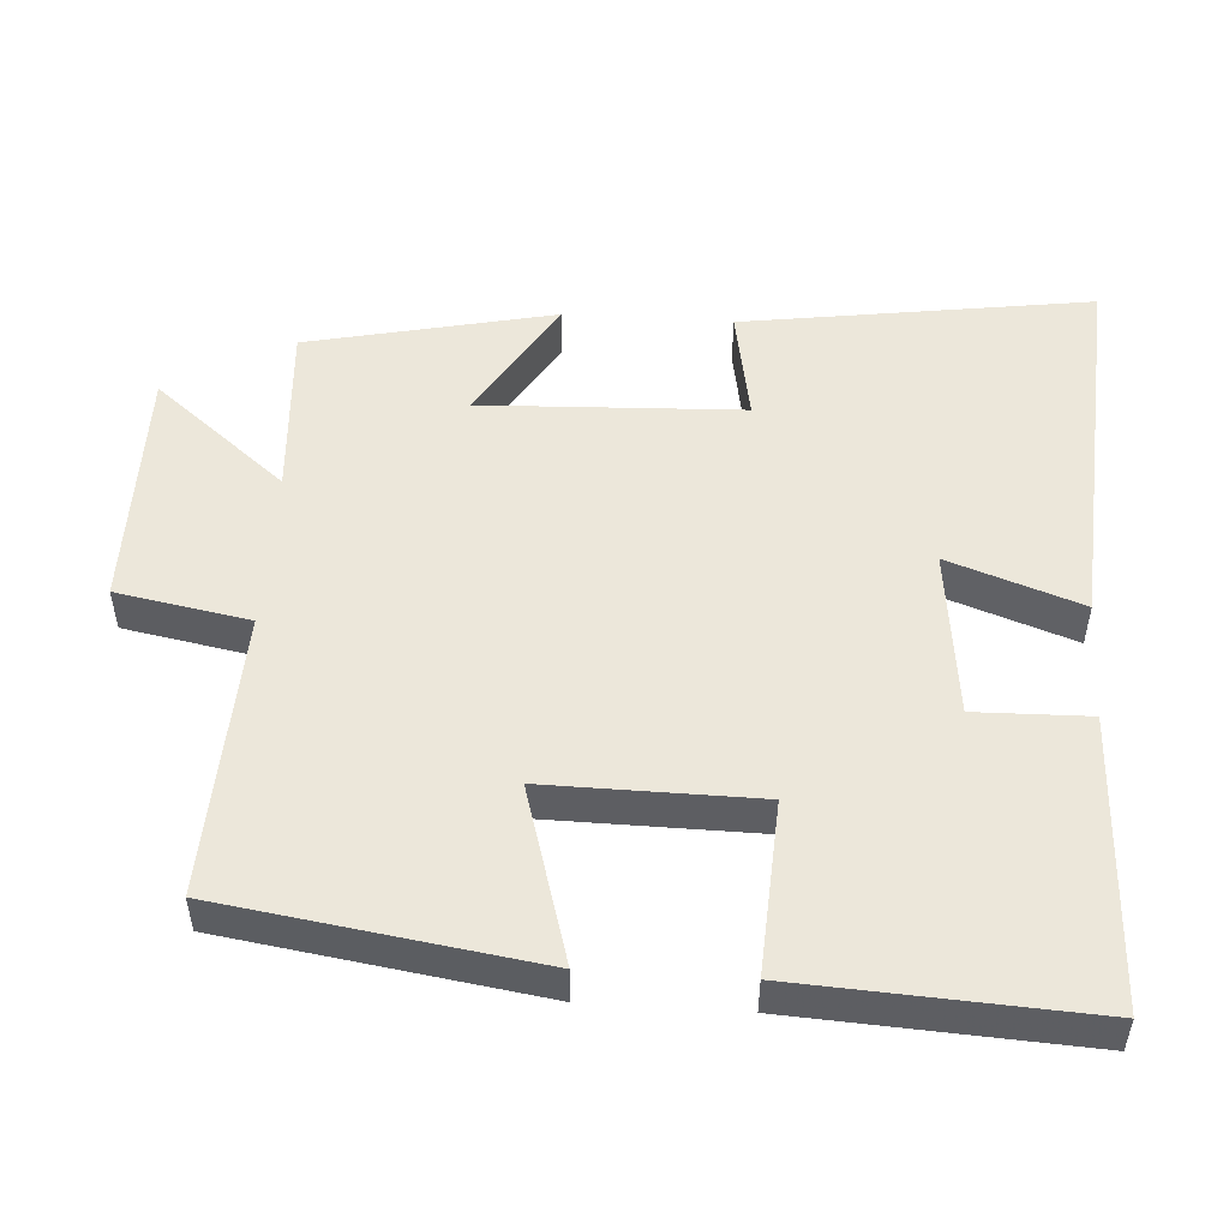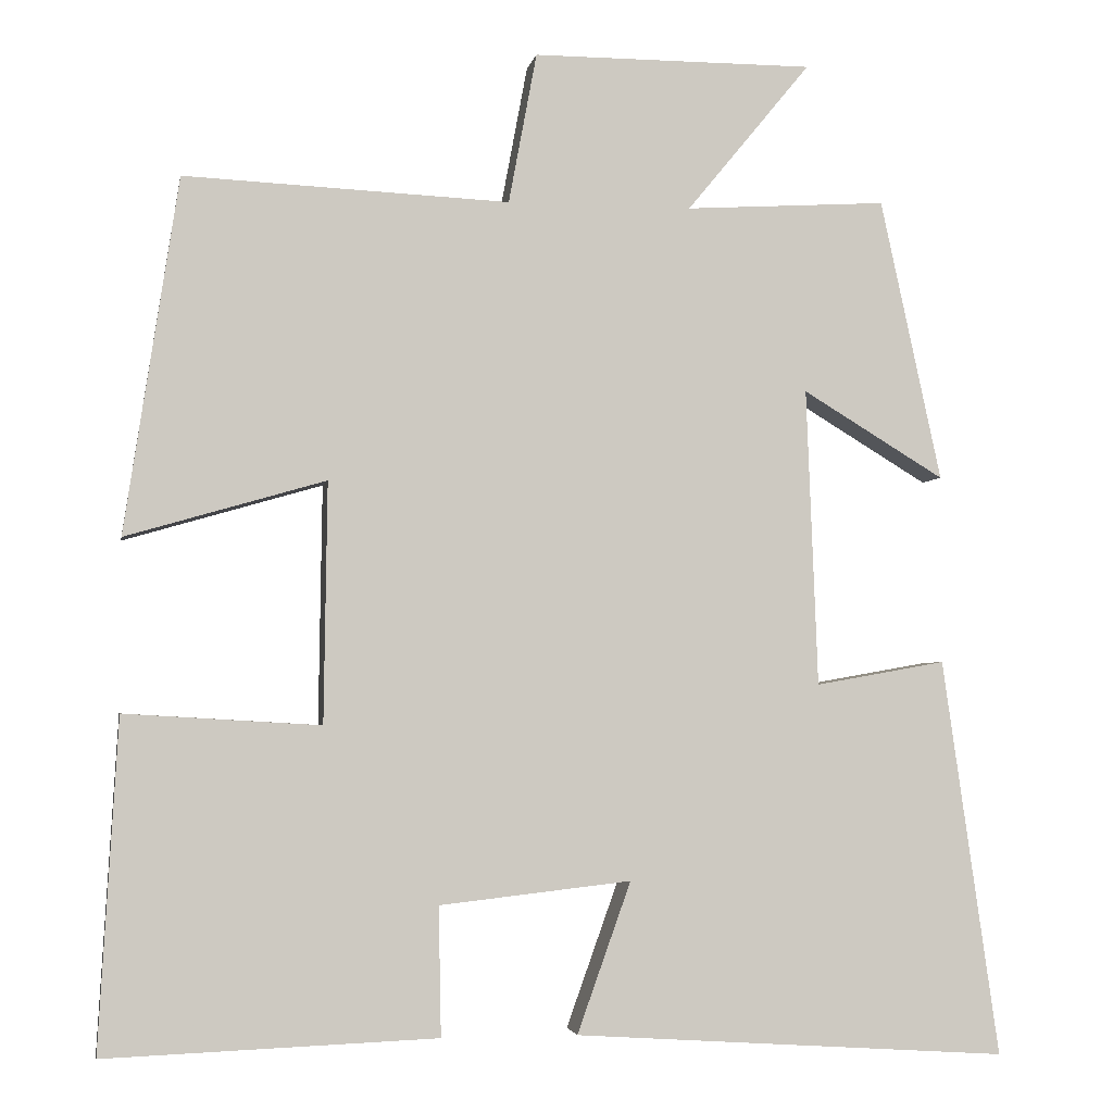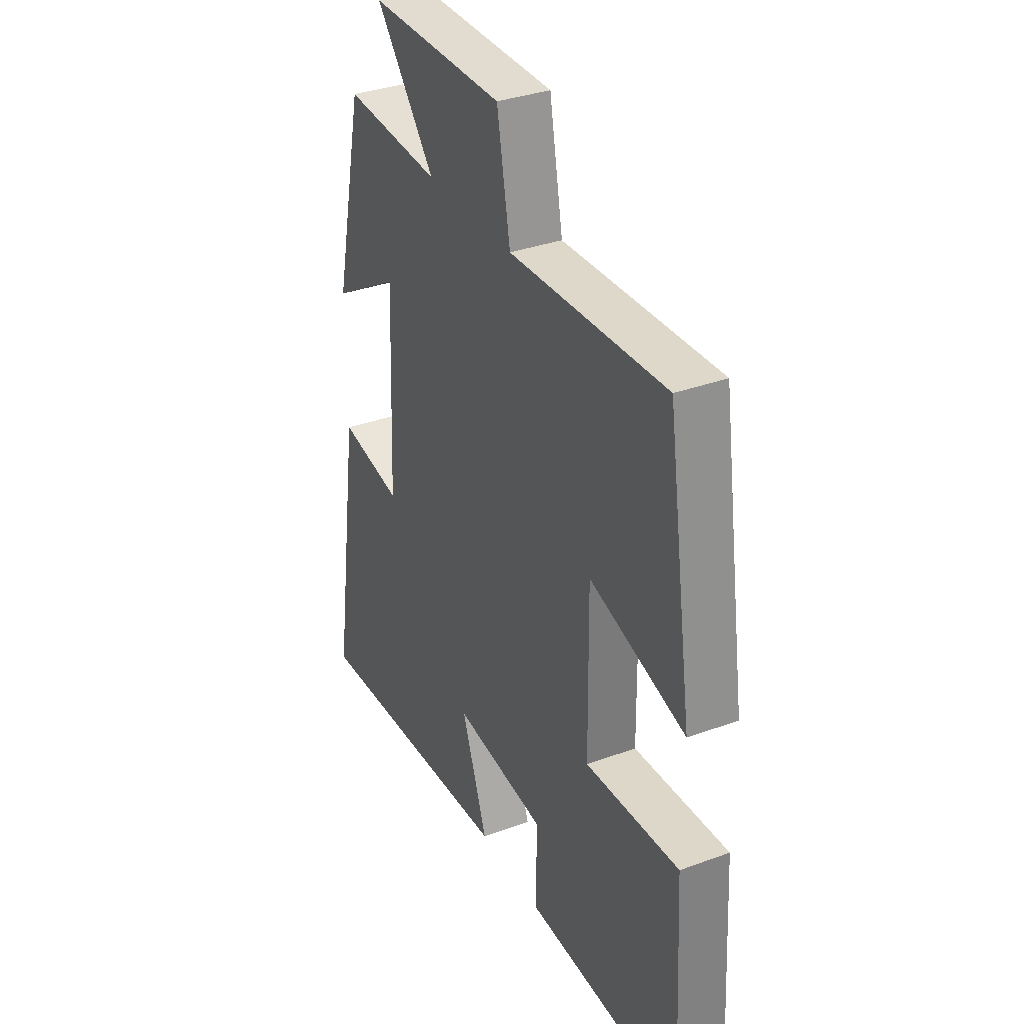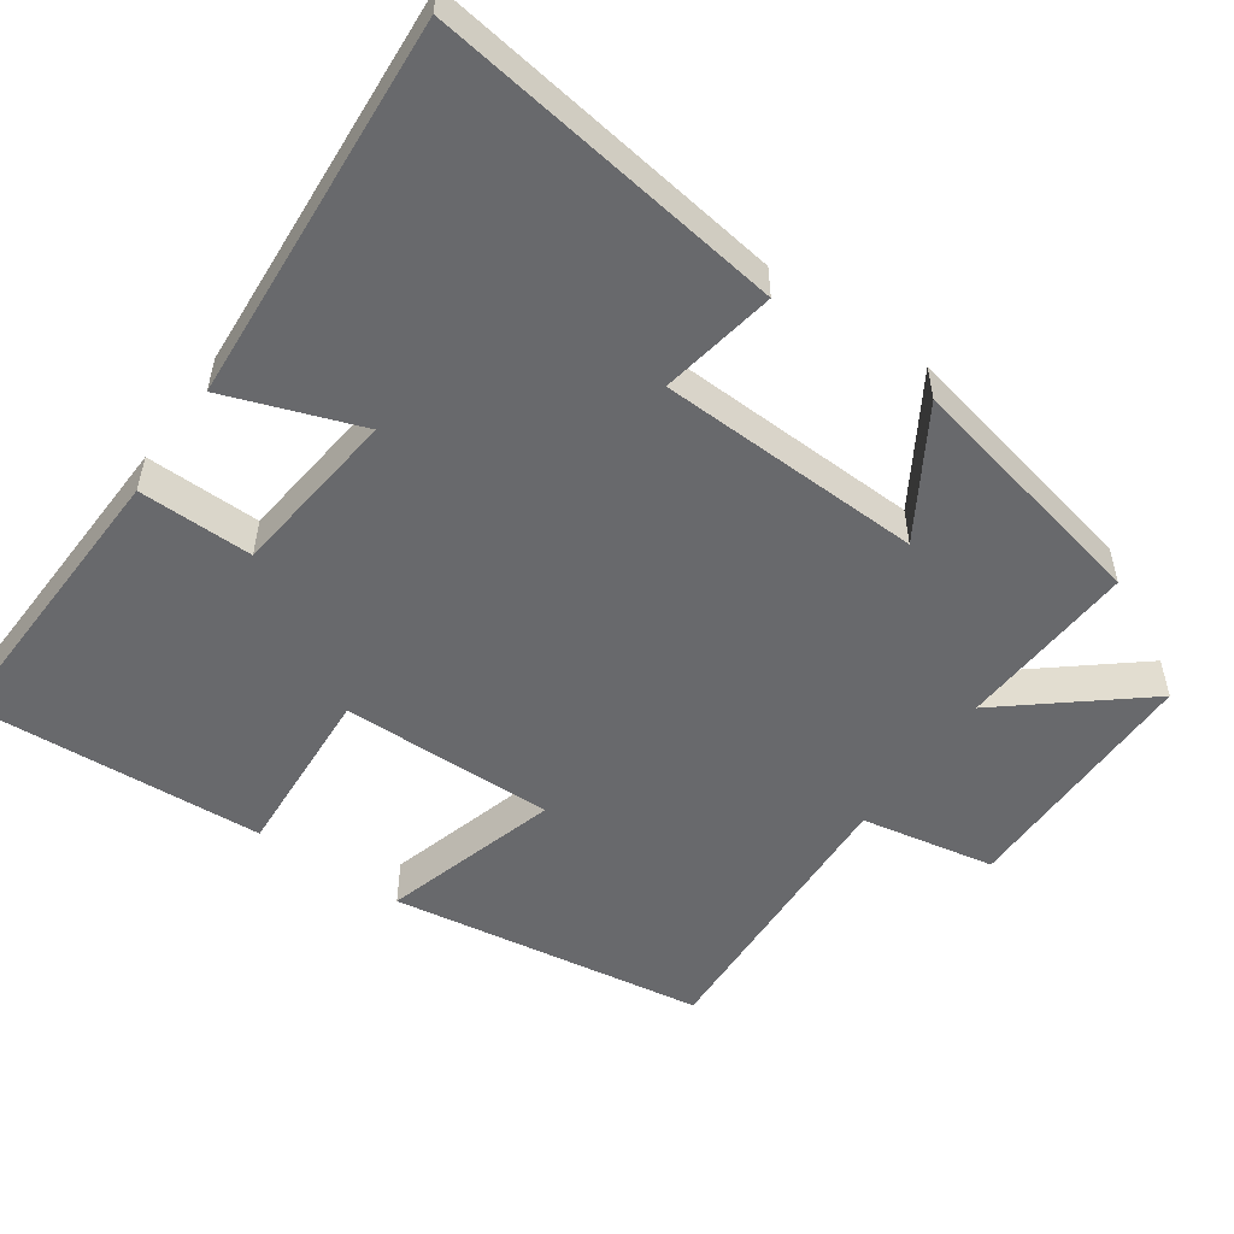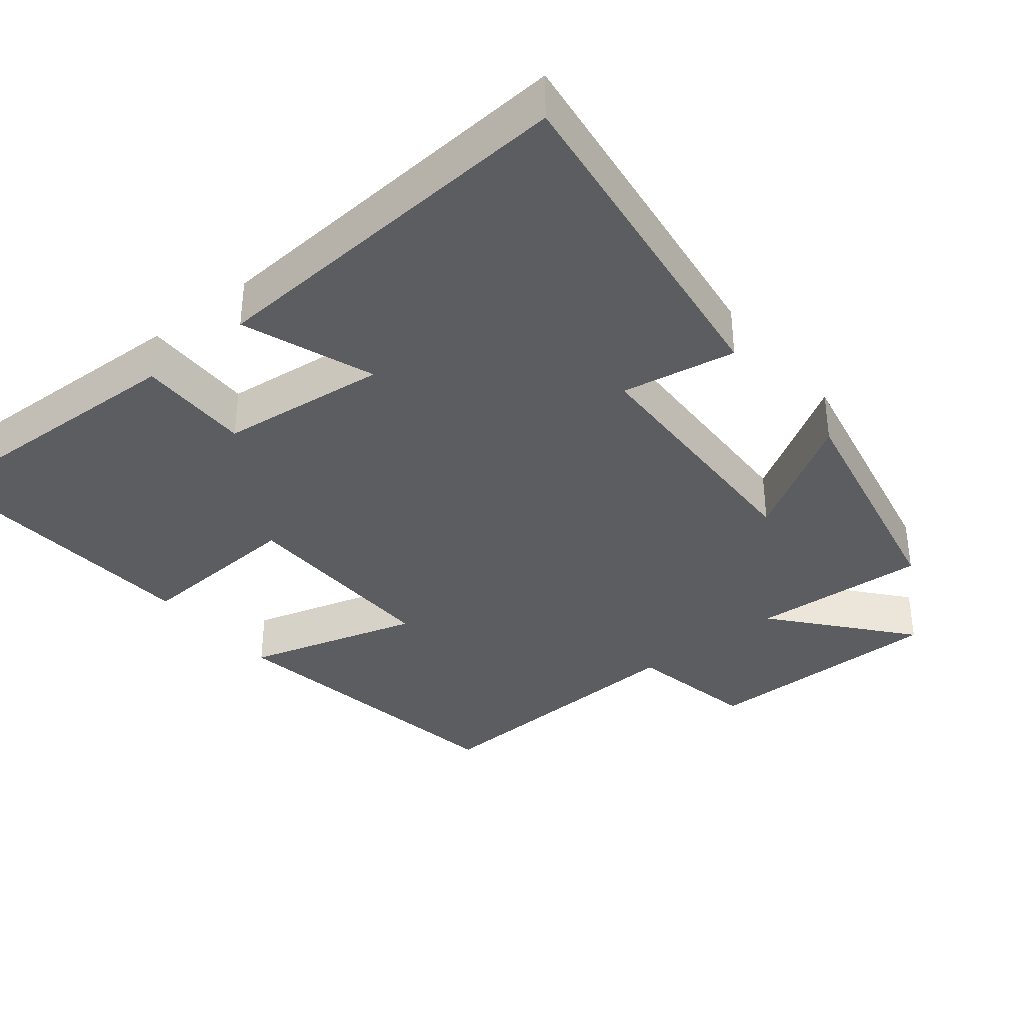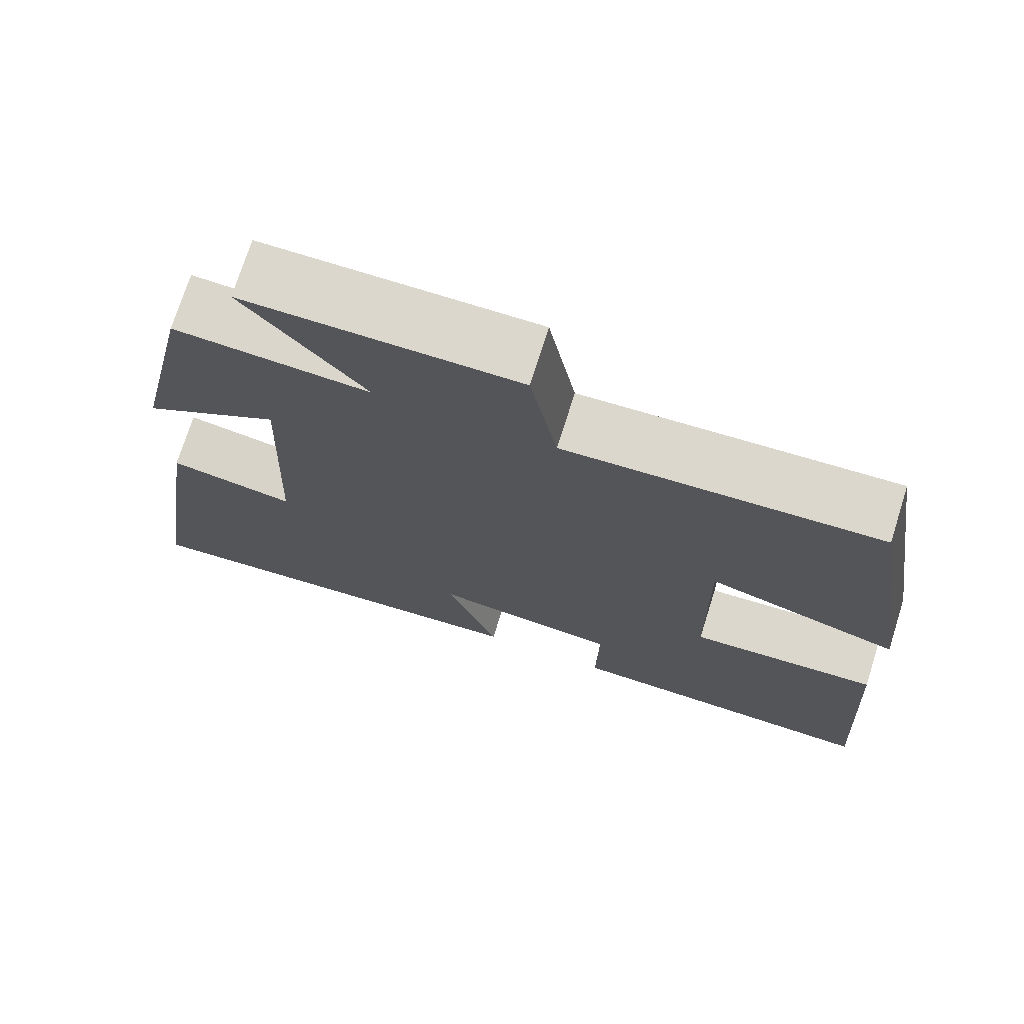
<metadata>
{"format":"obj","ext":"obj","renderer":"f3d","projection":"perspective","resolution":1024,"background":"white","views":[{"elev":51.0,"azim":93.6,"up":"+Y"},{"elev":-3.3,"azim":169.8,"up":"+Z"},{"elev":34.3,"azim":63.6,"up":"+Z"},{"elev":-52.8,"azim":-124.9,"up":"+Y"},{"elev":-36.0,"azim":-140.8,"up":"+Y"},{"elev":73.1,"azim":17.5,"up":"+Z"}]}
</metadata>
<code>
v 0.523 0.07 -0.515
v 0.122 0.07 -0.5
v 0.125 0.07 -0.344
v -0.107 0.07 -0.318
v -0.042 0.07 -0.5
v -0.569 0.07 -0.535
v -0.5 0.07 -0.054
v -0.342 0.07 -0.082
v -0.328 0.07 0.278
v -0.5 0.07 0.174
v -0.426 0.07 0.515
v -0.182 0.07 0.5
v -0.332 0.07 0.682
v 0.008 0.07 0.682
v 0.042 0.07 0.5
v 0.435 0.07 0.518
v 0.5 0.07 0.089
v 0.259 0.07 0.159
v 0.263 0.07 -0.131
v 0.5 0.07 -0.117
v 0.523 0 -0.515
v 0.122 0 -0.5
v 0.125 0 -0.344
v -0.107 0 -0.318
v -0.042 0 -0.5
v -0.569 0 -0.535
v -0.5 0 -0.054
v -0.342 0 -0.082
v -0.328 0 0.278
v -0.5 0 0.174
v -0.426 0 0.515
v -0.182 0 0.5
v -0.332 0 0.682
v 0.008 0 0.682
v 0.042 0 0.5
v 0.435 0 0.518
v 0.5 0 0.089
v 0.259 0 0.159
v 0.263 0 -0.131
v 0.5 0 -0.117
f 19 20 1 2
f 18 19 2 3
f 15 16 17 18
f 15 18 3 4
f 12 13 14 15
f 12 15 4
f 9 10 11 12
f 8 9 12 4
f 6 7 8
f 4 5 6 8
f 22 21 40 39
f 23 22 39 38
f 38 37 36 35
f 24 23 38 35
f 35 34 33 32
f 24 35 32
f 32 31 30 29
f 24 32 29 28
f 28 27 26
f 28 26 25 24
f 1 21 22 2
f 2 22 23 3
f 3 23 24 4
f 4 24 25 5
f 5 25 26 6
f 6 26 27 7
f 7 27 28 8
f 8 28 29 9
f 9 29 30 10
f 10 30 31 11
f 11 31 32 12
f 12 32 33 13
f 13 33 34 14
f 14 34 35 15
f 15 35 36 16
f 16 36 37 17
f 17 37 38 18
f 18 38 39 19
f 19 39 40 20
f 20 40 21 1

</code>
